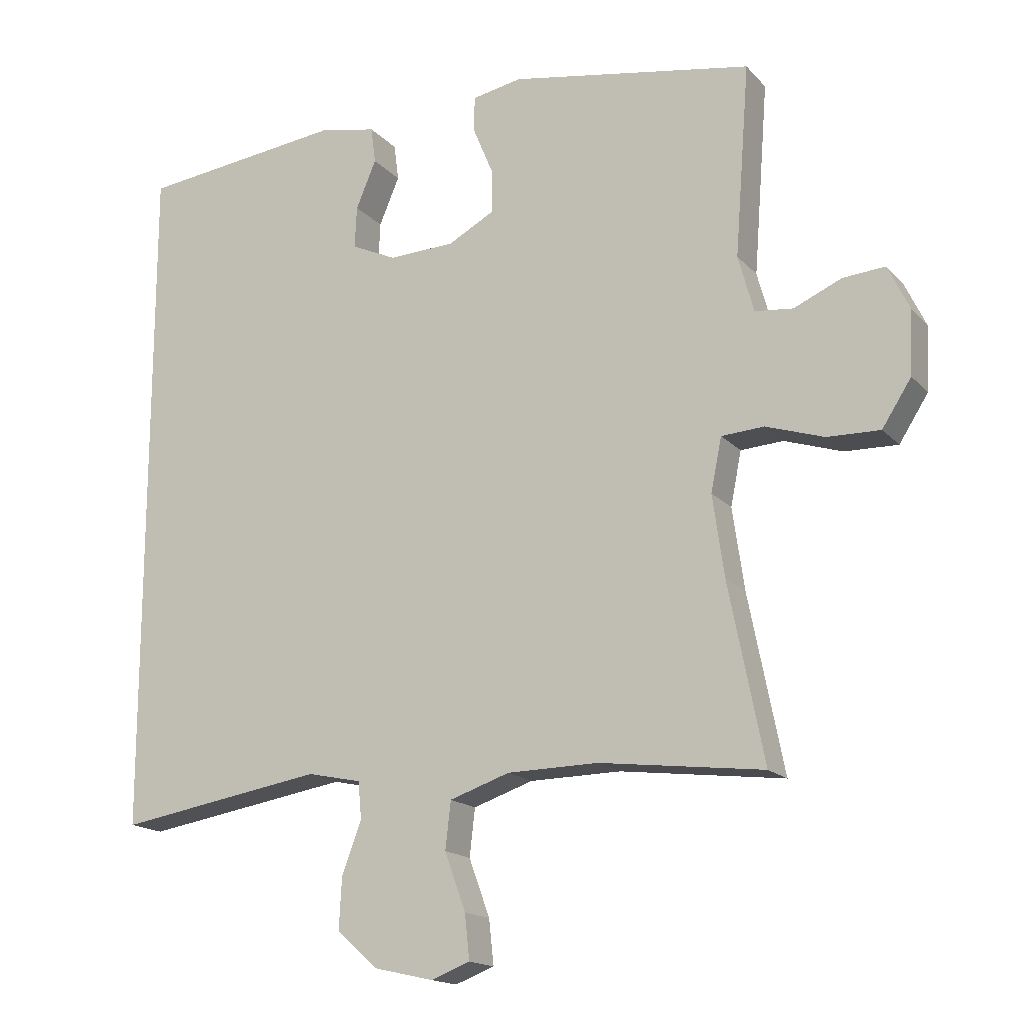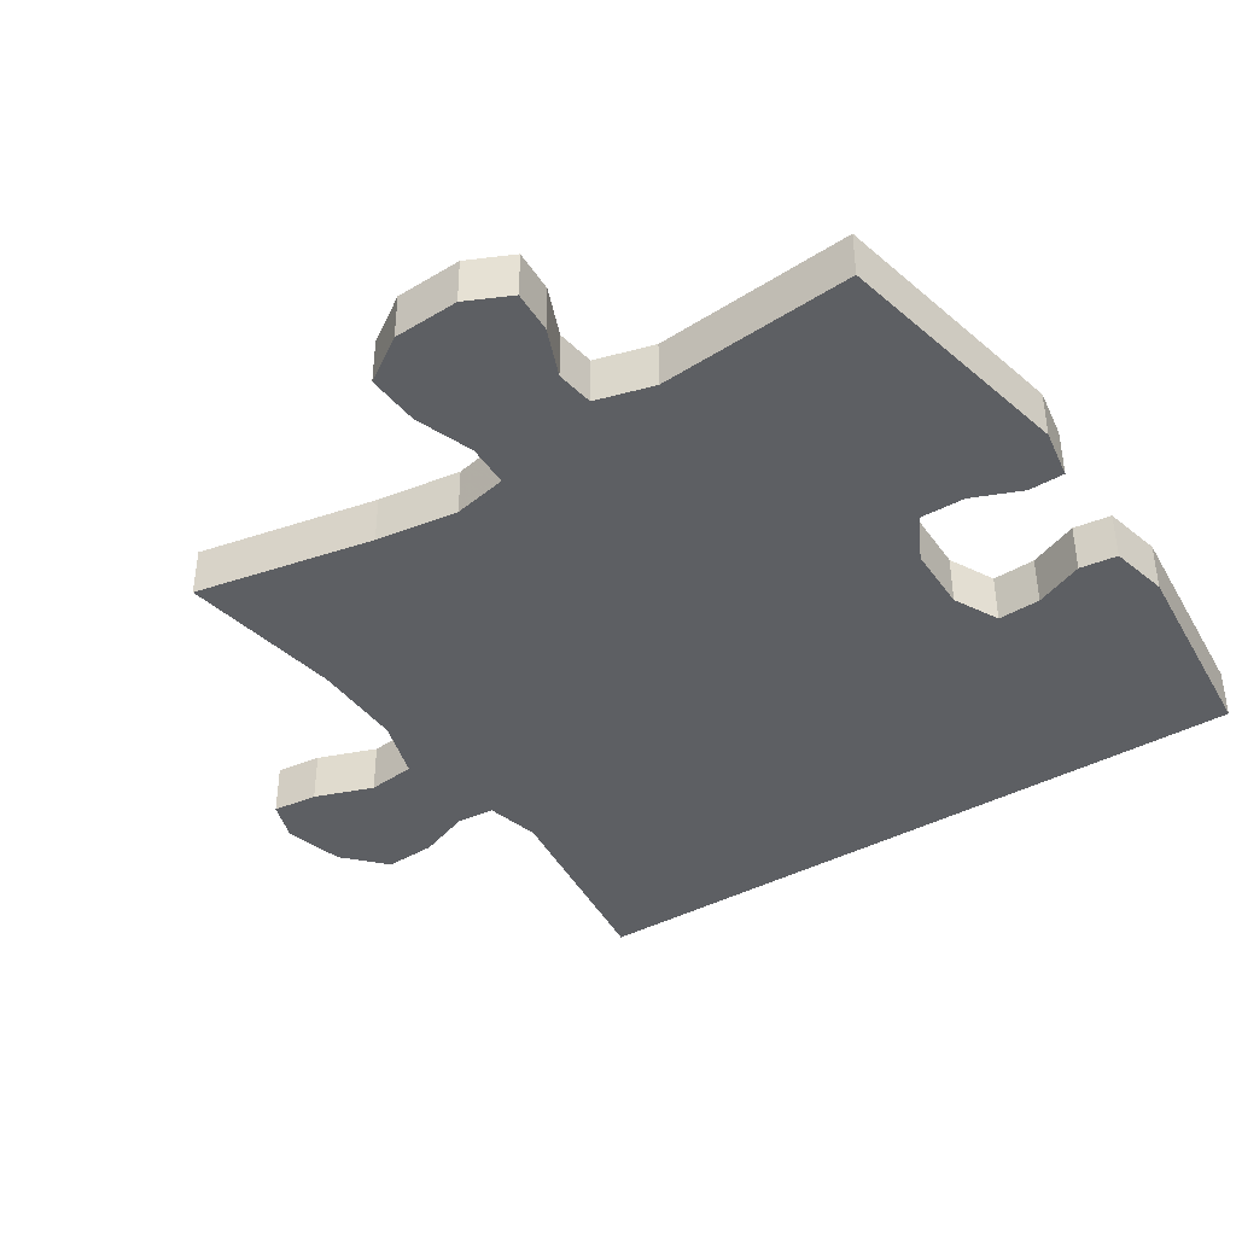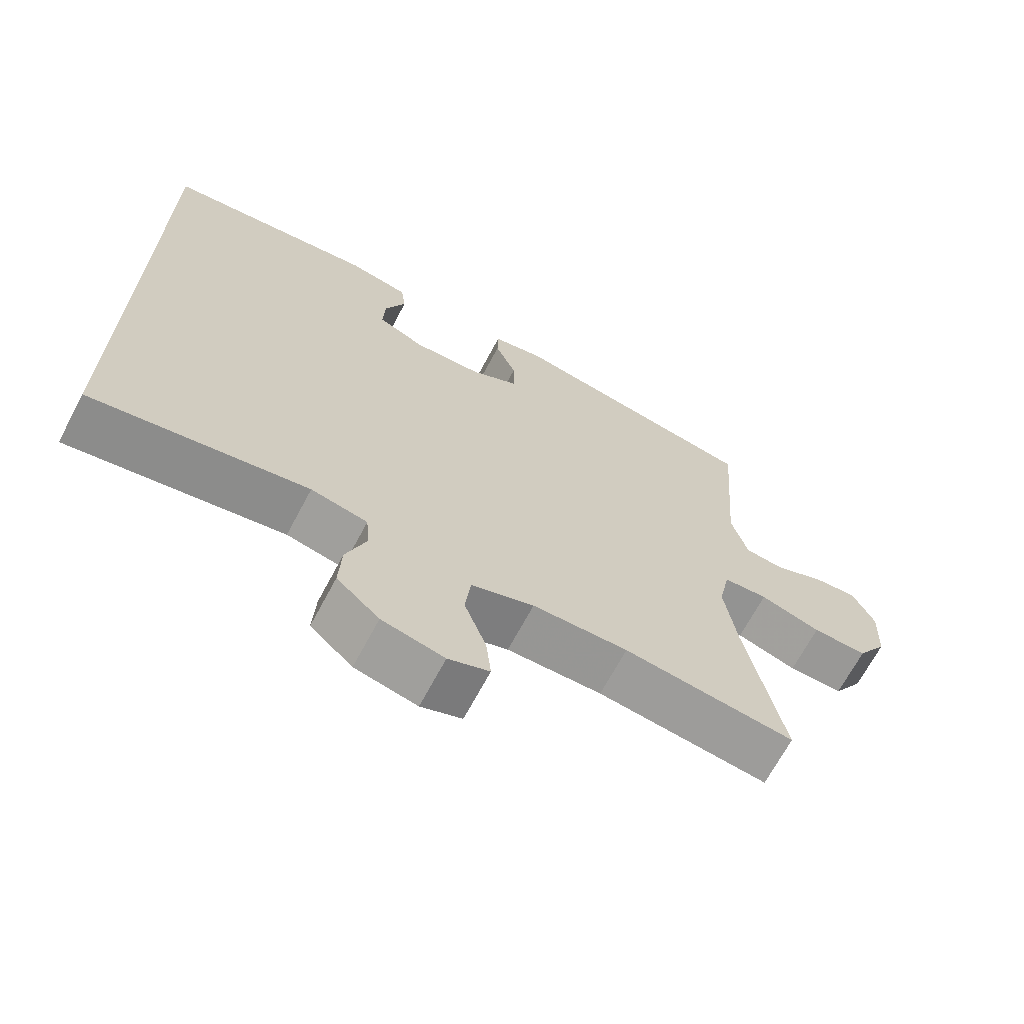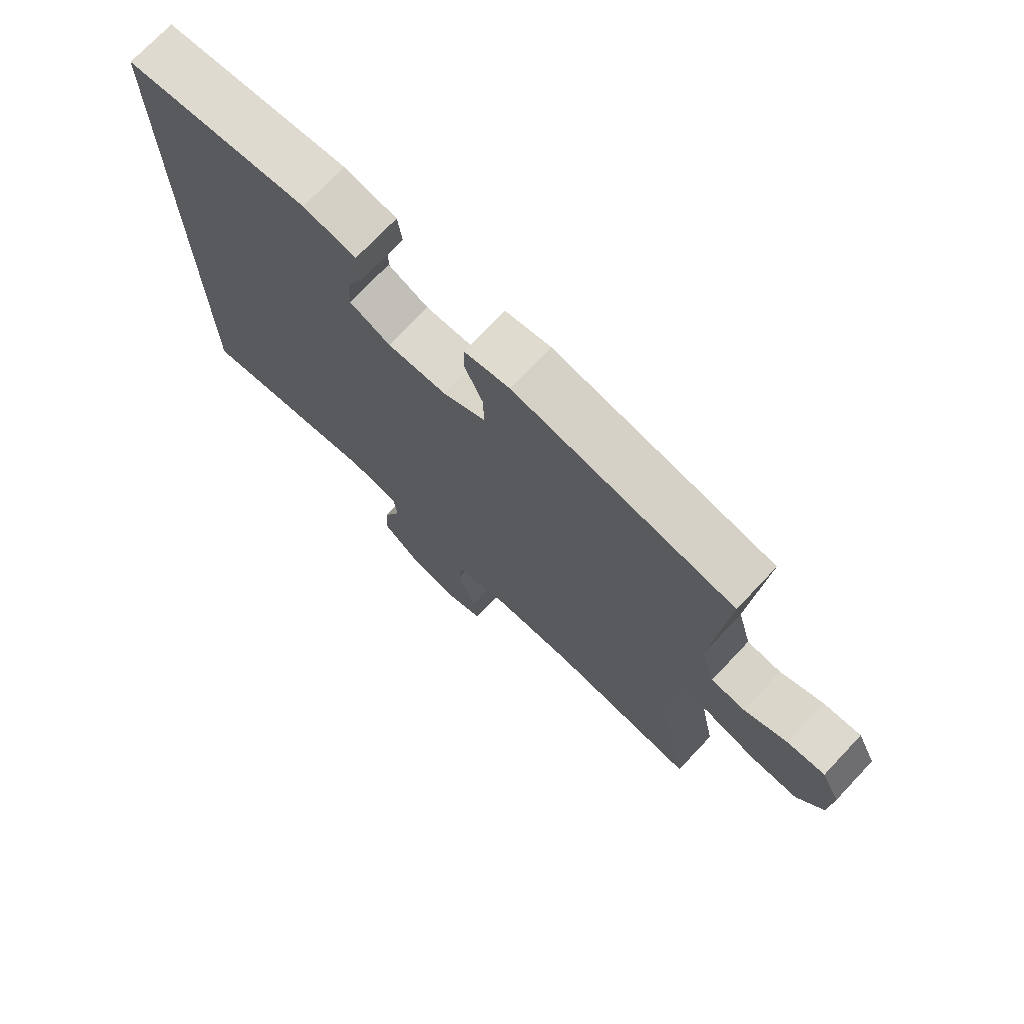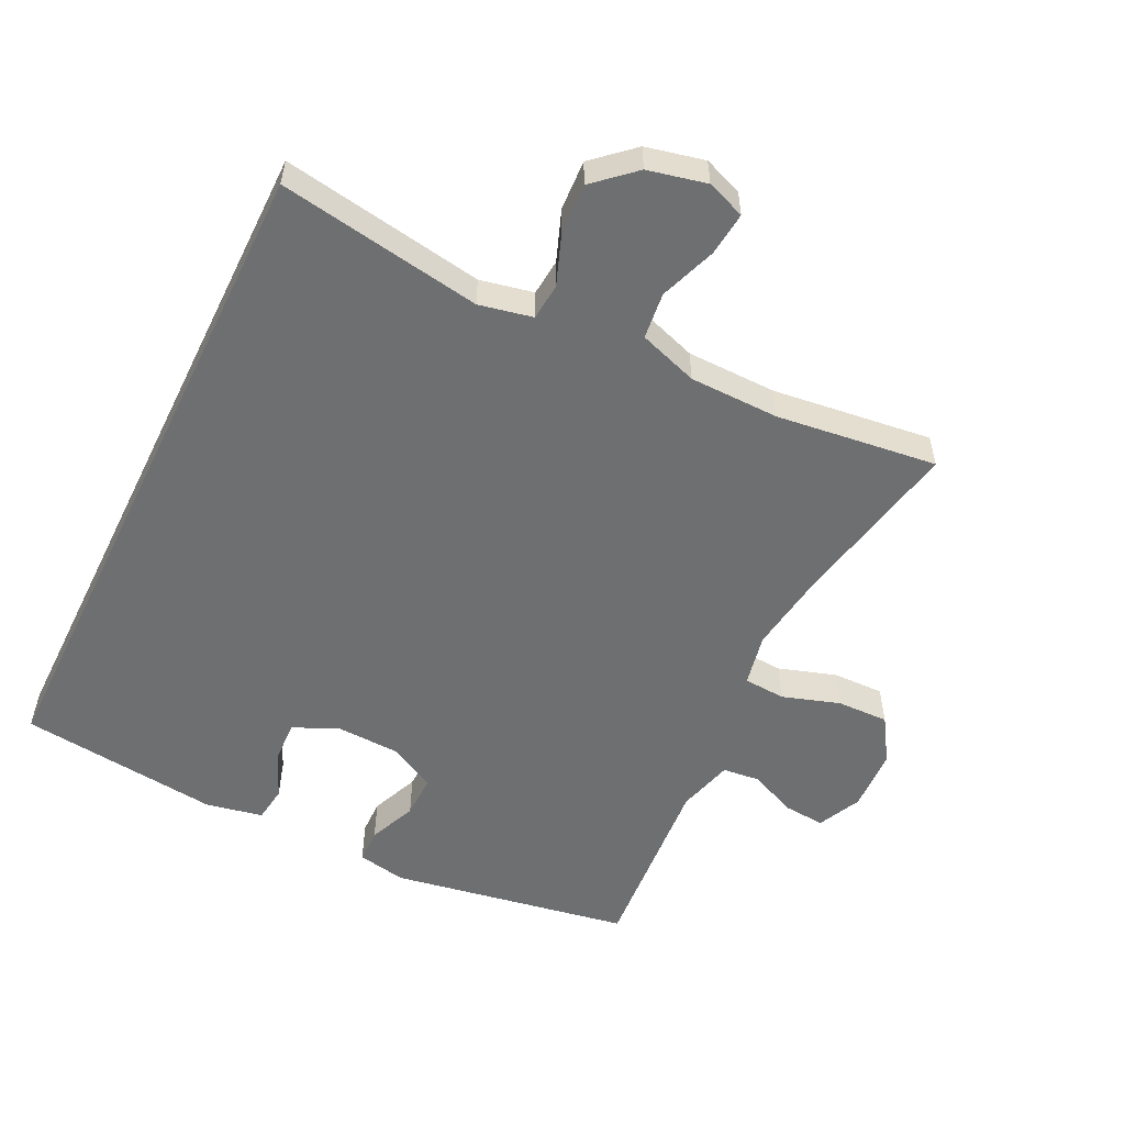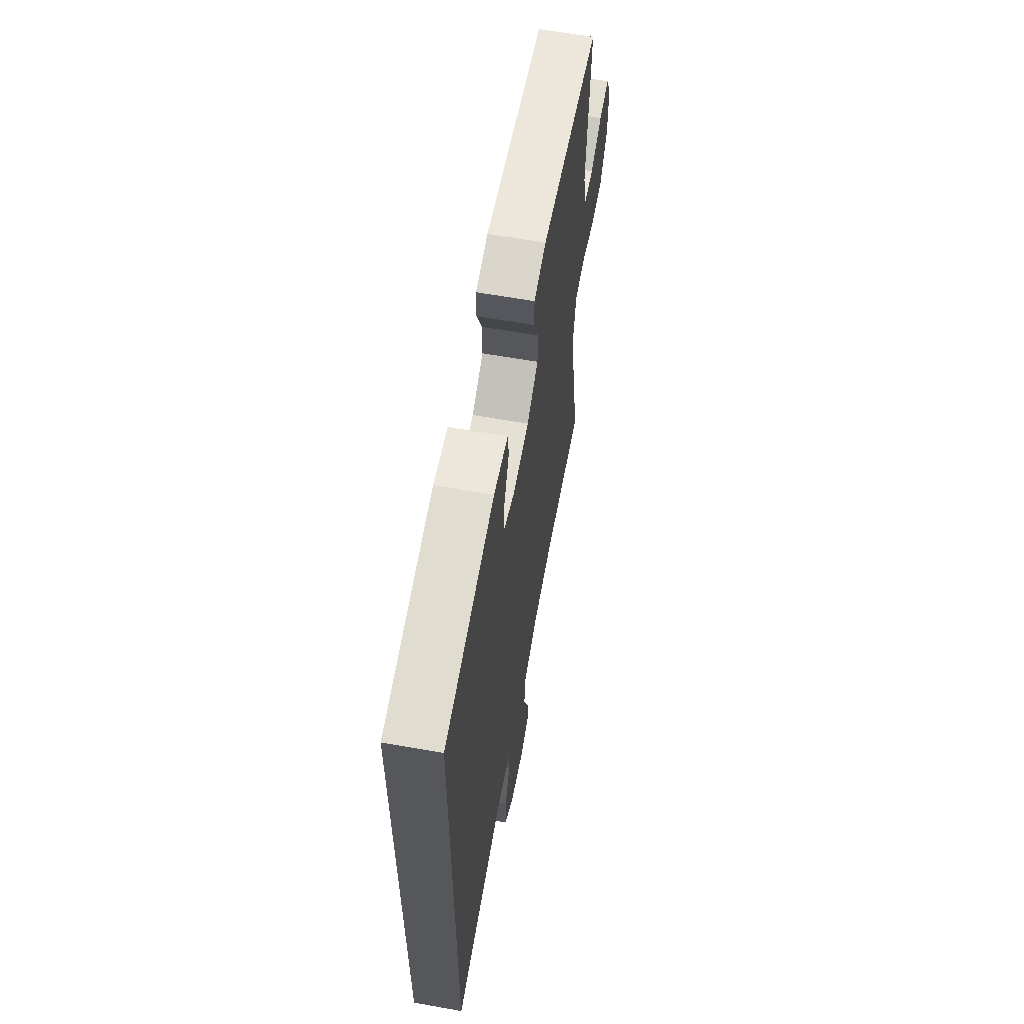
<metadata>
{"format":"obj","ext":"obj","renderer":"f3d","projection":"perspective","resolution":1024,"background":"white","views":[{"elev":-16.5,"azim":-152.6,"up":"+Z"},{"elev":-39.9,"azim":-56.0,"up":"+Y"},{"elev":-68.1,"azim":152.0,"up":"+Z"},{"elev":73.4,"azim":-136.6,"up":"+Z"},{"elev":-54.6,"azim":153.9,"up":"+Y"},{"elev":62.8,"azim":100.2,"up":"+Z"}]}
</metadata>
<code>
v 0.5 0.07 0.519
v 0.5 0.07 -0.497
v 0.194 0.07 -0.447
v 0.114 0.07 -0.464
v 0.109 0.07 -0.519
v 0.138 0.07 -0.596
v 0.142 0.07 -0.671
v 0.082 0.07 -0.725
v -0.006 0.07 -0.745
v -0.064 0.07 -0.723
v -0.057 0.07 -0.657
v -0.026 0.07 -0.572
v -0.034 0.07 -0.502
v -0.123 0.07 -0.472
v -0.258 0.07 -0.47
v -0.5 0.07 -0.5
v -0.448 0.07 -0.238
v -0.431 0.07 -0.118
v -0.447 0.07 -0.039
v -0.51 0.07 -0.035
v -0.596 0.07 -0.063
v -0.674 0.07 -0.065
v -0.717 0.07 0.002
v -0.721 0.07 0.097
v -0.69 0.07 0.162
v -0.628 0.07 0.157
v -0.557 0.07 0.126
v -0.501 0.07 0.132
v -0.478 0.07 0.216
v -0.5 0.07 0.5
v -0.14 0.07 0.563
v -0.066 0.07 0.549
v -0.065 0.07 0.497
v -0.095 0.07 0.425
v -0.096 0.07 0.36
v -0.027 0.07 0.323
v 0.071 0.07 0.319
v 0.138 0.07 0.35
v 0.135 0.07 0.412
v 0.105 0.07 0.483
v 0.112 0.07 0.537
v 0.198 0.07 0.554
v 0.5 0 0.519
v 0.5 0 -0.497
v 0.194 0 -0.447
v 0.114 0 -0.464
v 0.109 0 -0.519
v 0.138 0 -0.596
v 0.142 0 -0.671
v 0.082 0 -0.725
v -0.006 0 -0.745
v -0.064 0 -0.723
v -0.057 0 -0.657
v -0.026 0 -0.572
v -0.034 0 -0.502
v -0.123 0 -0.472
v -0.258 0 -0.47
v -0.5 0 -0.5
v -0.448 0 -0.238
v -0.431 0 -0.118
v -0.447 0 -0.039
v -0.51 0 -0.035
v -0.596 0 -0.063
v -0.674 0 -0.065
v -0.717 0 0.002
v -0.721 0 0.097
v -0.69 0 0.162
v -0.628 0 0.157
v -0.557 0 0.126
v -0.501 0 0.132
v -0.478 0 0.216
v -0.5 0 0.5
v -0.14 0 0.563
v -0.066 0 0.549
v -0.065 0 0.497
v -0.095 0 0.425
v -0.096 0 0.36
v -0.027 0 0.323
v 0.071 0 0.319
v 0.138 0 0.35
v 0.135 0 0.412
v 0.105 0 0.483
v 0.112 0 0.537
v 0.198 0 0.554
f 39 40 41 42
f 38 39 42 1
f 31 32 33 34
f 29 30 31 34
f 28 29 34 35
f 24 25 26 27
f 24 27 28
f 23 24 28
f 20 21 22 23
f 19 20 23 28
f 15 16 17
f 14 15 17 18
f 13 14 18 19
f 9 10 11 12
f 9 12 13
f 8 9 13
f 5 6 7 8
f 4 5 8 13
f 38 1 2 3
f 37 38 3 4
f 19 28 35 36
f 19 36 37
f 4 13 19 37
f 84 83 82 81
f 43 84 81 80
f 76 75 74 73
f 76 73 72 71
f 77 76 71 70
f 69 68 67 66
f 70 69 66
f 70 66 65
f 65 64 63 62
f 70 65 62 61
f 59 58 57
f 60 59 57 56
f 61 60 56 55
f 54 53 52 51
f 55 54 51
f 55 51 50
f 50 49 48 47
f 55 50 47 46
f 45 44 43 80
f 46 45 80 79
f 78 77 70 61
f 79 78 61
f 79 61 55 46
f 1 43 44 2
f 2 44 45 3
f 3 45 46 4
f 4 46 47 5
f 5 47 48 6
f 6 48 49 7
f 7 49 50 8
f 8 50 51 9
f 9 51 52 10
f 10 52 53 11
f 11 53 54 12
f 12 54 55 13
f 13 55 56 14
f 14 56 57 15
f 15 57 58 16
f 16 58 59 17
f 17 59 60 18
f 18 60 61 19
f 19 61 62 20
f 20 62 63 21
f 21 63 64 22
f 22 64 65 23
f 23 65 66 24
f 24 66 67 25
f 25 67 68 26
f 26 68 69 27
f 27 69 70 28
f 28 70 71 29
f 29 71 72 30
f 30 72 73 31
f 31 73 74 32
f 32 74 75 33
f 33 75 76 34
f 34 76 77 35
f 35 77 78 36
f 36 78 79 37
f 37 79 80 38
f 38 80 81 39
f 39 81 82 40
f 40 82 83 41
f 41 83 84 42
f 42 84 43 1

</code>
